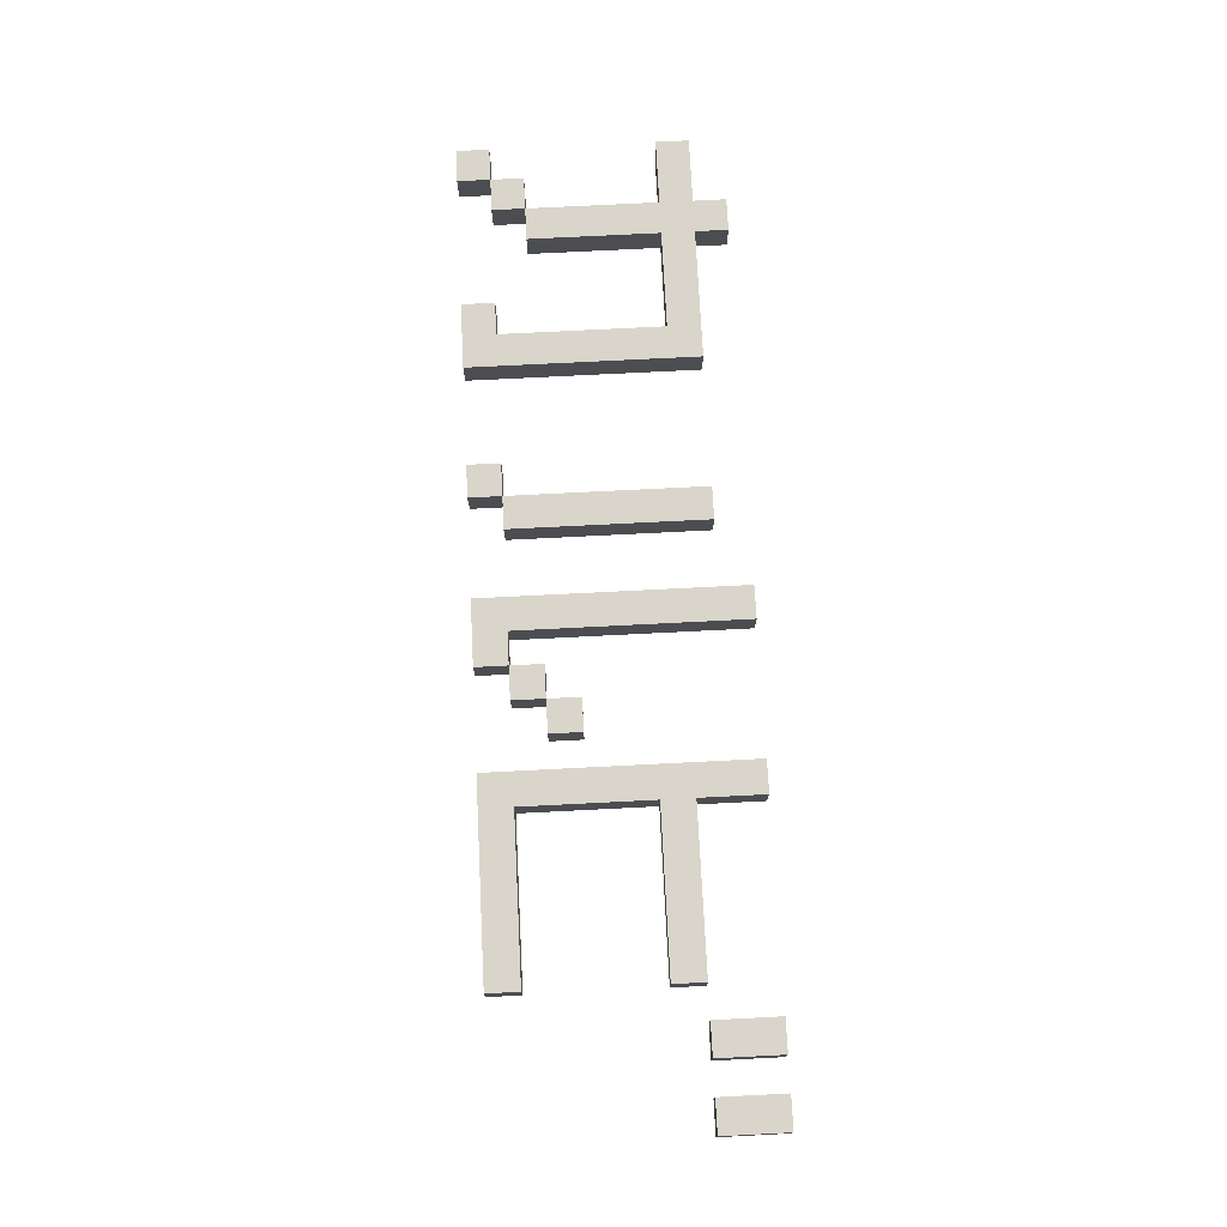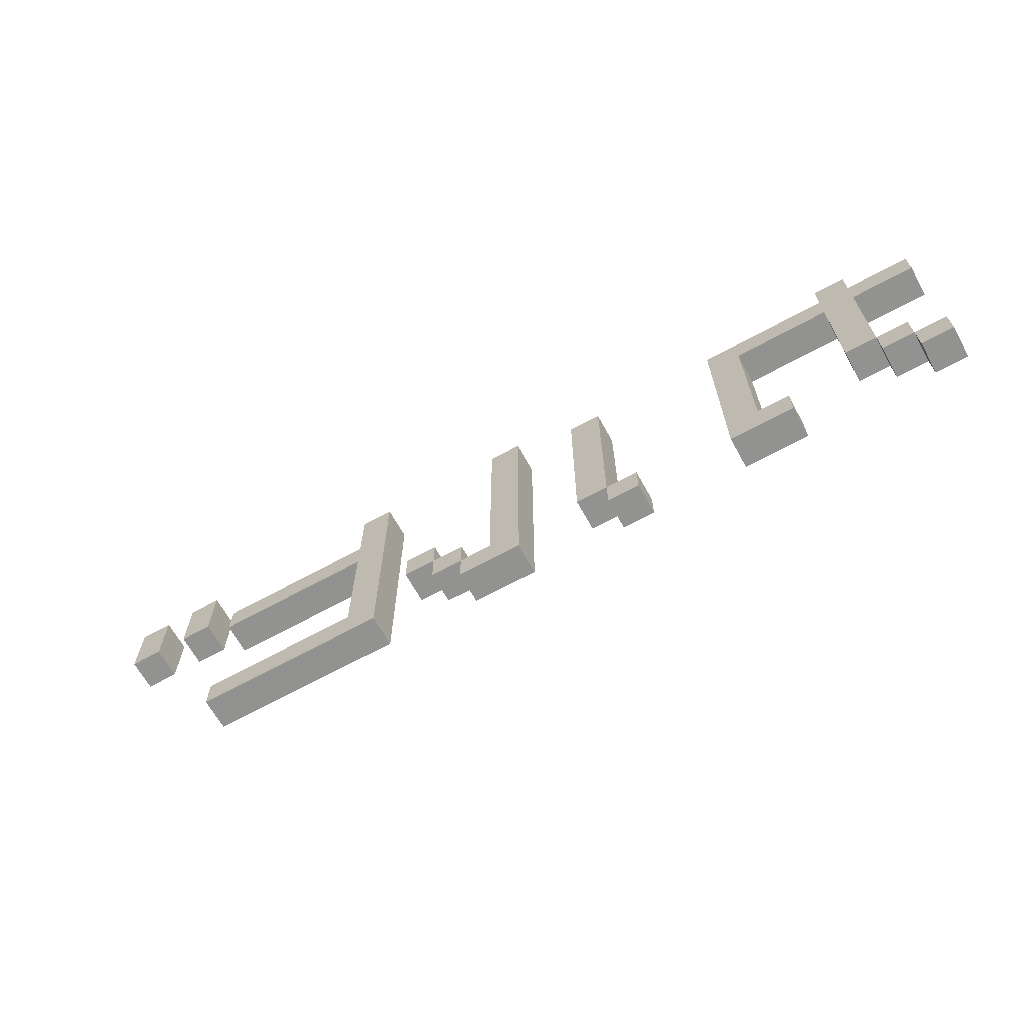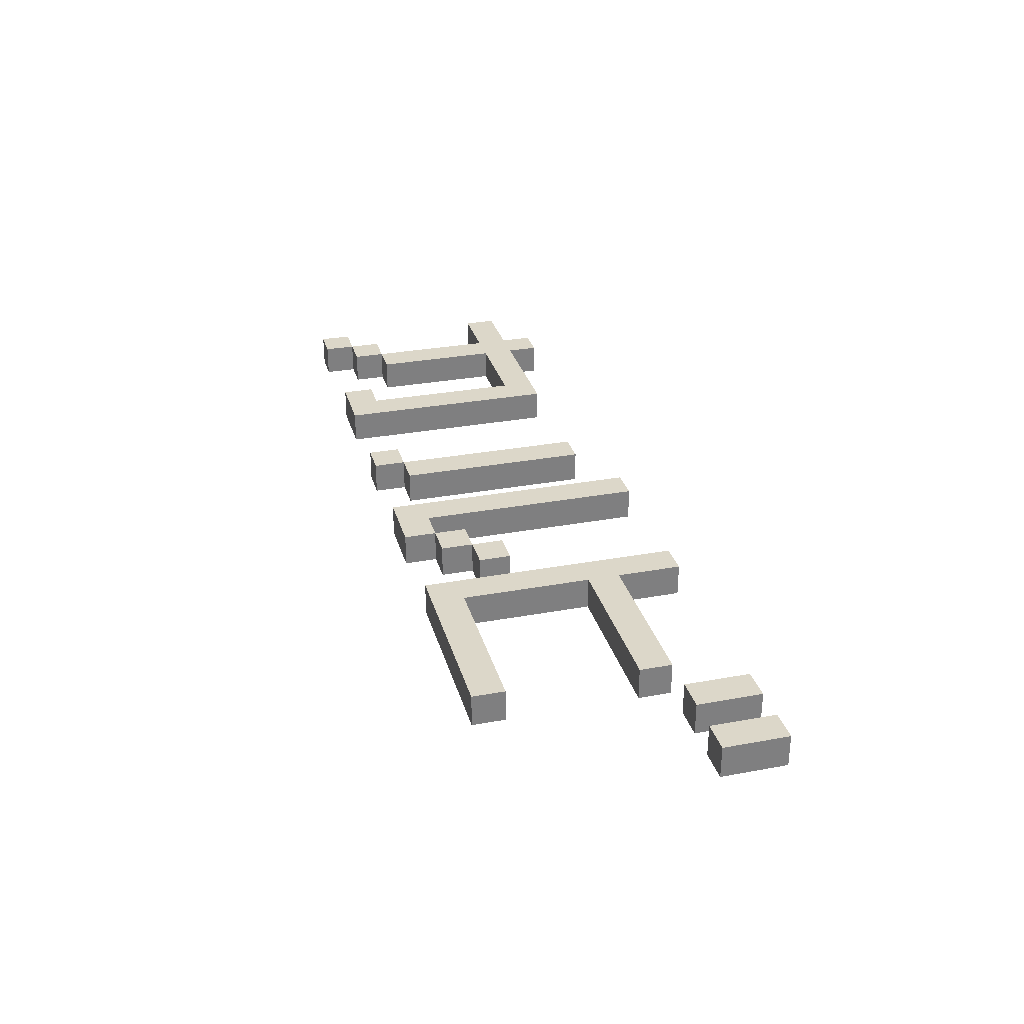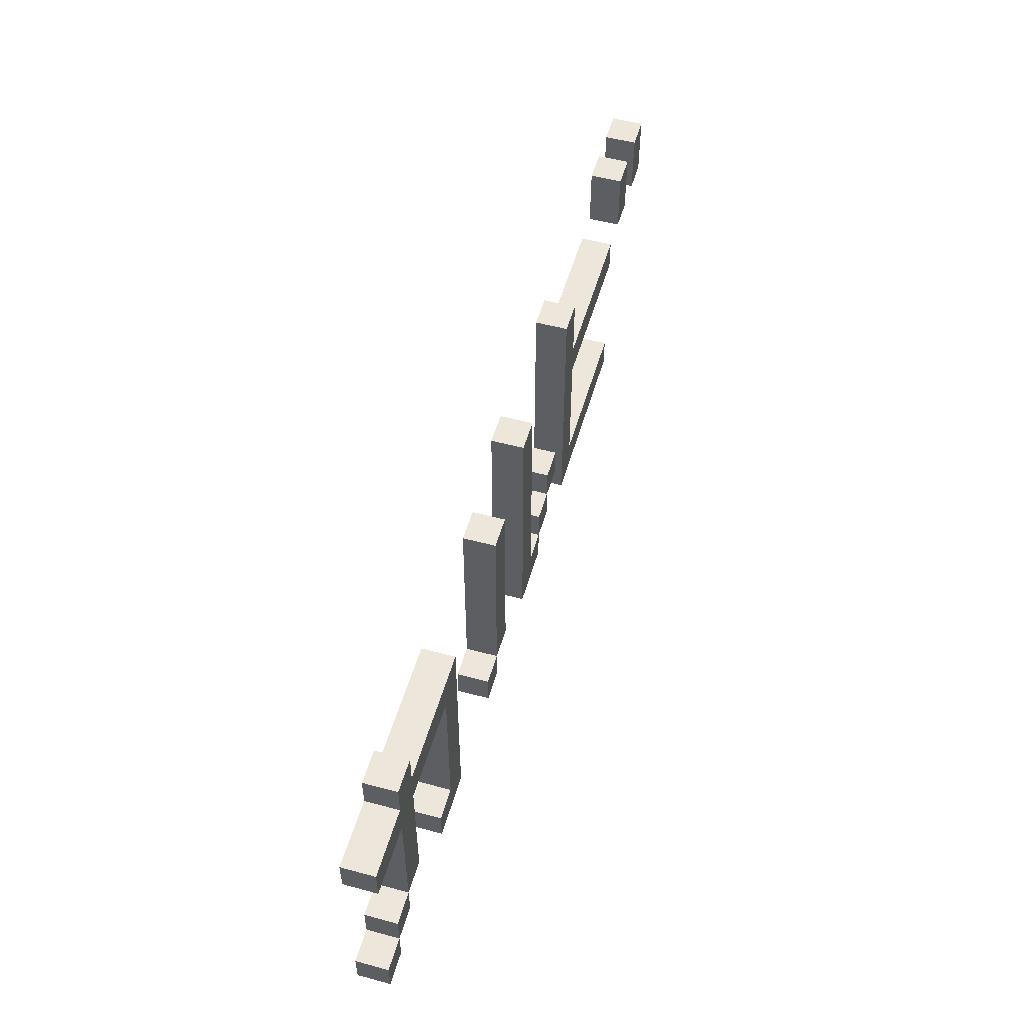
<metadata>
{"format":"obj","ext":"obj","renderer":"f3d","projection":"perspective","resolution":1024,"background":"white","views":[{"elev":74.2,"azim":87.1,"up":"+Z"},{"elev":-66.3,"azim":-151.1,"up":"+Y"},{"elev":30.3,"azim":75.0,"up":"+Z"},{"elev":53.0,"azim":-74.0,"up":"+Y"}]}
</metadata>
<code>
o
v -1.7 3.1 -1.9
v -1.7 3.1 -2
v -1.7 3.2 -1.9
v -1.7 3.2 -2
v -1.7 3.7 -1.9
v -1.7 3.7 -2
v -1.7 3.8 -1.9
v -1.7 3.8 -2
v -1.6 3.2 -1.9
v -1.6 3.2 -2
v -1.6 3.3 -1.9
v -1.6 3.3 -2
v -1.5 3.3 -1.9
v -1.5 3.3 -2
v -1.5 3.7 -1.9
v -1.5 3.7 -2
v -1.5 3.8 -1.9
v -1.5 3.8 -2
v -1.5 3.9 -1.9
v -1.5 3.9 -2
v -1.2 3.1 -1.9
v -1.2 3.1 -2
v -1.2 3.2 -1.9
v -1.2 3.2 -2
v -1.1 3.2 -1.9
v -1.1 3.2 -2
v -1.1 3.7 -1.9
v -1.1 3.7 -2
v -0.7 3.1 -1.9
v -0.7 3.1 -2
v -0.7 3.2 -1.9
v -0.7 3.2 -2
v -0.6 3.2 -1.9
v -0.6 3.2 -2
v -0.6 3.5 -1.9
v -0.6 3.5 -2
v -0.6 3.7 -1.9
v -0.6 3.7 -2
v -0.6 3.8 -1.9
v -0.6 3.8 -2
v -0.3 3.1 -1.9
v -0.3 3.1 -2
v -0.3 3.4 -1.9
v -0.3 3.4 -2
v -0.3 3.7 -1.9
v -0.3 3.7 -2
v -0.3 3.9 -1.9
v -0.3 3.9 -2
v -0.1 3.2 -1.9
v -0.1 3.2 -2
v -0.1 3.3 -1.9
v -0.1 3.3 -2
v 0 3.3 -1.9
v 0 3.3 -2
v 0 3.4 -1.9
v 0 3.4 -2
v 0.2 3.1 -1.9
v 0.2 3.1 -2
v 0.2 3.3 -1.9
v 0.2 3.3 -2
v 0.2 3.9 -1.9
v 0.2 3.9 -2
v 0.9 3.7 -1.9
v 0.9 3.7 -2
v 0.9 3.9 -1.9
v 0.9 3.9 -2
v 1.1 3.7 -1.9
v 1.1 3.7 -2
v 1.1 3.8 -1.9
v 1.1 3.8 -2
v 1.1 3.9 -1.9
v 1.1 3.9 -2
v -1.6 3.1 -1.9
v -1.6 3.1 -2
v -1.6 3.2 -1.9
v -1.6 3.2 -2
v -1.5 3.2 -1.9
v -1.5 3.2 -2
v -1.5 3.3 -1.9
v -1.5 3.3 -2
v -1.4 3.3 -1.9
v -1.4 3.3 -2
v -1.4 3.7 -1.9
v -1.4 3.7 -2
v -1.4 3.8 -1.9
v -1.4 3.8 -2
v -1.4 3.9 -1.9
v -1.4 3.9 -2
v -1 3.1 -1.9
v -1 3.1 -2
v -1 3.8 -1.9
v -1 3.8 -2
v -0.6 3.1 -1.9
v -0.6 3.1 -2
v -0.6 3.2 -1.9
v -0.6 3.2 -2
v -0.5 3.2 -1.9
v -0.5 3.2 -2
v -0.5 3.5 -1.9
v -0.5 3.5 -2
v -0.5 3.7 -1.9
v -0.5 3.7 -2
v -0.5 3.8 -1.9
v -0.5 3.8 -2
v -0.2 3.2 -1.9
v -0.2 3.2 -2
v -0.2 3.4 -1.9
v -0.2 3.4 -2
v -0.2 3.7 -1.9
v -0.2 3.7 -2
v -0.2 3.9 -1.9
v -0.2 3.9 -2
v -0.1 3.1 -1.9
v -0.1 3.1 -2
v -0.1 3.2 -1.9
v -0.1 3.2 -2
v 0 3.2 -1.9
v 0 3.2 -2
v 0 3.3 -1.9
v 0 3.3 -2
v 0.1 3.3 -1.9
v 0.1 3.3 -2
v 0.1 3.4 -1.9
v 0.1 3.4 -2
v 0.3 3.2 -1.9
v 0.3 3.2 -2
v 0.3 3.3 -1.9
v 0.3 3.3 -2
v 0.3 3.6 -1.9
v 0.3 3.6 -2
v 0.3 3.7 -1.9
v 0.3 3.7 -2
v 0.3 3.9 -1.9
v 0.3 3.9 -2
v 0.8 3.1 -1.9
v 0.8 3.1 -2
v 0.8 3.2 -1.9
v 0.8 3.2 -2
v 0.8 3.6 -1.9
v 0.8 3.6 -2
v 0.8 3.7 -1.9
v 0.8 3.7 -2
v 1 3.7 -1.9
v 1 3.7 -2
v 1 3.9 -1.9
v 1 3.9 -2
v 1.2 3.7 -1.9
v 1.2 3.7 -2
v 1.2 3.8 -1.9
v 1.2 3.8 -2
v 1.2 3.9 -1.9
v 1.2 3.9 -2
v -1.7 3.1 -1.9
v -1.7 3.2 -1.9
v -1.7 3.7 -1.9
v -1.7 3.8 -1.9
v -1.6 3.1 -1.9
v -1.6 3.2 -1.9
v -1.6 3.3 -1.9
v -1.5 3.2 -1.9
v -1.5 3.3 -1.9
v -1.5 3.7 -1.9
v -1.5 3.8 -1.9
v -1.5 3.9 -1.9
v -1.4 3.3 -1.9
v -1.4 3.7 -1.9
v -1.4 3.8 -1.9
v -1.4 3.9 -1.9
v -1.2 3.1 -1.9
v -1.2 3.2 -1.9
v -1.1 3.1 -1.9
v -1.1 3.2 -1.9
v -1.1 3.7 -1.9
v -1 3.1 -1.9
v -1 3.8 -1.9
v -0.7 3.1 -1.9
v -0.7 3.2 -1.9
v -0.6 3.1 -1.9
v -0.6 3.2 -1.9
v -0.6 3.5 -1.9
v -0.6 3.7 -1.9
v -0.6 3.8 -1.9
v -0.5 3.2 -1.9
v -0.5 3.5 -1.9
v -0.5 3.7 -1.9
v -0.5 3.8 -1.9
v -0.3 3.1 -1.9
v -0.3 3.4 -1.9
v -0.3 3.7 -1.9
v -0.3 3.9 -1.9
v -0.2 3.2 -1.9
v -0.2 3.4 -1.9
v -0.2 3.7 -1.9
v -0.2 3.9 -1.9
v -0.1 3.1 -1.9
v -0.1 3.2 -1.9
v -0.1 3.3 -1.9
v 0 3.2 -1.9
v 0 3.3 -1.9
v 0 3.4 -1.9
v 0.1 3.3 -1.9
v 0.1 3.4 -1.9
v 0.2 3.1 -1.9
v 0.2 3.3 -1.9
v 0.2 3.9 -1.9
v 0.3 3.2 -1.9
v 0.3 3.3 -1.9
v 0.3 3.6 -1.9
v 0.3 3.7 -1.9
v 0.3 3.9 -1.9
v 0.6 3.1 -1.9
v 0.6 3.2 -1.9
v 0.8 3.1 -1.9
v 0.8 3.2 -1.9
v 0.8 3.6 -1.9
v 0.8 3.7 -1.9
v 0.9 3.7 -1.9
v 0.9 3.9 -1.9
v 1 3.7 -1.9
v 1 3.9 -1.9
v 1.1 3.7 -1.9
v 1.1 3.8 -1.9
v 1.1 3.9 -1.9
v 1.2 3.7 -1.9
v 1.2 3.8 -1.9
v 1.2 3.9 -1.9
v -1.7 3.1 -2
v -1.7 3.2 -2
v -1.7 3.7 -2
v -1.7 3.8 -2
v -1.6 3.1 -2
v -1.6 3.2 -2
v -1.6 3.3 -2
v -1.5 3.2 -2
v -1.5 3.3 -2
v -1.5 3.7 -2
v -1.5 3.8 -2
v -1.5 3.9 -2
v -1.4 3.3 -2
v -1.4 3.7 -2
v -1.4 3.8 -2
v -1.4 3.9 -2
v -1.2 3.1 -2
v -1.2 3.2 -2
v -1.1 3.1 -2
v -1.1 3.2 -2
v -1.1 3.7 -2
v -1 3.1 -2
v -1 3.8 -2
v -0.7 3.1 -2
v -0.7 3.2 -2
v -0.6 3.1 -2
v -0.6 3.2 -2
v -0.6 3.5 -2
v -0.6 3.7 -2
v -0.6 3.8 -2
v -0.5 3.2 -2
v -0.5 3.5 -2
v -0.5 3.7 -2
v -0.5 3.8 -2
v -0.3 3.1 -2
v -0.3 3.4 -2
v -0.3 3.7 -2
v -0.3 3.9 -2
v -0.2 3.2 -2
v -0.2 3.4 -2
v -0.2 3.7 -2
v -0.2 3.9 -2
v -0.1 3.1 -2
v -0.1 3.2 -2
v -0.1 3.3 -2
v 0 3.2 -2
v 0 3.3 -2
v 0 3.4 -2
v 0.1 3.3 -2
v 0.1 3.4 -2
v 0.2 3.1 -2
v 0.2 3.3 -2
v 0.2 3.9 -2
v 0.3 3.2 -2
v 0.3 3.3 -2
v 0.3 3.6 -2
v 0.3 3.7 -2
v 0.3 3.9 -2
v 0.6 3.1 -2
v 0.6 3.2 -2
v 0.8 3.1 -2
v 0.8 3.2 -2
v 0.8 3.6 -2
v 0.8 3.7 -2
v 0.9 3.7 -2
v 0.9 3.9 -2
v 1 3.7 -2
v 1 3.9 -2
v 1.1 3.7 -2
v 1.1 3.8 -2
v 1.1 3.9 -2
v 1.2 3.7 -2
v 1.2 3.8 -2
v 1.2 3.9 -2
v -1.7 3.1 -1.9
v -1.6 3.1 -1.9
v -1.2 3.1 -1.9
v -1.1 3.1 -1.9
v -1 3.1 -1.9
v -0.7 3.1 -1.9
v -0.6 3.1 -1.9
v -0.3 3.1 -1.9
v -0.1 3.1 -1.9
v 0.2 3.1 -1.9
v 0.6 3.1 -1.9
v 0.8 3.1 -1.9
v -1.7 3.1 -2
v -1.6 3.1 -2
v -1.2 3.1 -2
v -1.1 3.1 -2
v -1 3.1 -2
v -0.7 3.1 -2
v -0.6 3.1 -2
v -0.3 3.1 -2
v -0.1 3.1 -2
v 0.2 3.1 -2
v 0.6 3.1 -2
v 0.8 3.1 -2
v -1.6 3.2 -1.9
v -1.5 3.2 -1.9
v -0.6 3.2 -1.9
v -0.5 3.2 -1.9
v -0.1 3.2 -1.9
v 0 3.2 -1.9
v -1.6 3.2 -2
v -1.5 3.2 -2
v -0.6 3.2 -2
v -0.5 3.2 -2
v -0.1 3.2 -2
v 0 3.2 -2
v -1.5 3.3 -1.9
v -1.4 3.3 -1.9
v 0 3.3 -1.9
v 0.1 3.3 -1.9
v -1.5 3.3 -2
v -1.4 3.3 -2
v 0 3.3 -2
v 0.1 3.3 -2
v 0.3 3.6 -1.9
v 0.8 3.6 -1.9
v 0.3 3.6 -2
v 0.8 3.6 -2
v -1.7 3.7 -1.9
v -1.5 3.7 -1.9
v -1.4 3.7 -1.9
v -1.1 3.7 -1.9
v 0.9 3.7 -1.9
v 1 3.7 -1.9
v 1.1 3.7 -1.9
v 1.2 3.7 -1.9
v -1.7 3.7 -2
v -1.5 3.7 -2
v -1.4 3.7 -2
v -1.1 3.7 -2
v 0.9 3.7 -2
v 1 3.7 -2
v 1.1 3.7 -2
v 1.2 3.7 -2
v -1.7 3.2 -1.9
v -1.6 3.2 -1.9
v -1.2 3.2 -1.9
v -1.1 3.2 -1.9
v -0.7 3.2 -1.9
v -0.6 3.2 -1.9
v -0.2 3.2 -1.9
v -0.1 3.2 -1.9
v 0.3 3.2 -1.9
v 0.6 3.2 -1.9
v 0.8 3.2 -1.9
v -1.7 3.2 -2
v -1.6 3.2 -2
v -1.2 3.2 -2
v -1.1 3.2 -2
v -0.7 3.2 -2
v -0.6 3.2 -2
v -0.2 3.2 -2
v -0.1 3.2 -2
v 0.3 3.2 -2
v 0.6 3.2 -2
v 0.8 3.2 -2
v -1.6 3.3 -1.9
v -1.5 3.3 -1.9
v -0.1 3.3 -1.9
v 0 3.3 -1.9
v -1.6 3.3 -2
v -1.5 3.3 -2
v -0.1 3.3 -2
v 0 3.3 -2
v 0 3.4 -1.9
v 0.1 3.4 -1.9
v 0 3.4 -2
v 0.1 3.4 -2
v 0.3 3.7 -1.9
v 0.8 3.7 -1.9
v 0.3 3.7 -2
v 0.8 3.7 -2
v -1.7 3.8 -1.9
v -1.5 3.8 -1.9
v -1.4 3.8 -1.9
v -1 3.8 -1.9
v -0.6 3.8 -1.9
v -0.5 3.8 -1.9
v -1.7 3.8 -2
v -1.5 3.8 -2
v -1.4 3.8 -2
v -1 3.8 -2
v -0.6 3.8 -2
v -0.5 3.8 -2
v -1.5 3.9 -1.9
v -1.4 3.9 -1.9
v -0.3 3.9 -1.9
v -0.2 3.9 -1.9
v 0.2 3.9 -1.9
v 0.3 3.9 -1.9
v 0.9 3.9 -1.9
v 1 3.9 -1.9
v 1.1 3.9 -1.9
v 1.2 3.9 -1.9
v -1.5 3.9 -2
v -1.4 3.9 -2
v -0.3 3.9 -2
v -0.2 3.9 -2
v 0.2 3.9 -2
v 0.3 3.9 -2
v 0.9 3.9 -2
v 1 3.9 -2
v 1.1 3.9 -2
v 1.2 3.9 -2
f 3 2 1
f 4 2 3
f 7 6 5
f 8 6 7
f 11 10 9
f 12 10 11
f 15 14 13
f 16 14 15
f 19 18 17
f 20 18 19
f 23 22 21
f 24 22 23
f 27 26 25
f 28 26 27
f 31 30 29
f 32 30 31
f 35 34 33
f 36 34 35
f 37 36 35
f 38 36 37
f 39 38 37
f 40 38 39
f 43 42 41
f 44 42 43
f 45 44 43
f 46 44 45
f 47 46 45
f 48 46 47
f 51 50 49
f 52 50 51
f 55 54 53
f 56 54 55
f 59 58 57
f 60 58 59
f 61 60 59
f 62 60 61
f 65 64 63
f 66 64 65
f 69 68 67
f 70 68 69
f 71 70 69
f 72 70 71
f 73 74 75
f 75 74 76
f 77 78 79
f 79 78 80
f 81 82 83
f 83 82 84
f 85 86 87
f 87 86 88
f 89 90 91
f 91 90 92
f 93 94 95
f 95 94 96
f 97 98 99
f 99 98 100
f 99 100 101
f 101 100 102
f 101 102 103
f 103 102 104
f 105 106 107
f 107 106 108
f 107 108 109
f 109 108 110
f 109 110 111
f 111 110 112
f 113 114 115
f 115 114 116
f 117 118 119
f 119 118 120
f 121 122 123
f 123 122 124
f 125 126 127
f 127 126 128
f 127 128 129
f 129 128 130
f 131 132 133
f 133 132 134
f 135 136 137
f 137 136 138
f 139 140 141
f 141 140 142
f 143 144 145
f 145 144 146
f 147 148 149
f 149 148 150
f 149 150 151
f 151 150 152
f 157 154 153
f 158 154 157
f 160 159 158
f 161 159 160
f 162 156 155
f 163 156 162
f 165 162 161
f 166 164 163
f 166 162 165
f 166 163 162
f 167 164 166
f 168 164 167
f 171 170 169
f 172 170 171
f 173 167 166
f 174 172 171
f 174 173 172
f 175 167 173
f 175 173 174
f 178 177 176
f 179 177 178
f 183 180 179
f 184 181 180
f 184 180 183
f 185 182 181
f 185 181 184
f 186 182 185
f 191 188 187
f 192 189 188
f 192 188 191
f 193 190 189
f 193 189 192
f 194 190 193
f 195 191 187
f 196 191 195
f 198 197 196
f 199 197 198
f 201 200 199
f 202 200 201
f 206 204 203
f 207 205 204
f 207 204 206
f 208 205 207
f 209 205 208
f 210 205 209
f 211 206 203
f 212 206 211
f 213 212 211
f 214 212 213
f 215 209 208
f 216 209 215
f 219 218 217
f 220 218 219
f 224 222 221
f 225 223 222
f 225 222 224
f 226 223 225
f 227 228 231
f 231 228 232
f 232 233 234
f 234 233 235
f 229 230 236
f 236 230 237
f 235 236 239
f 237 238 240
f 239 236 240
f 236 237 240
f 240 238 241
f 241 238 242
f 243 244 245
f 245 244 246
f 240 241 247
f 245 246 248
f 246 247 248
f 247 241 249
f 248 247 249
f 250 251 252
f 252 251 253
f 253 254 257
f 254 255 258
f 257 254 258
f 255 256 259
f 258 255 259
f 259 256 260
f 261 262 265
f 262 263 266
f 265 262 266
f 263 264 267
f 266 263 267
f 267 264 268
f 261 265 269
f 269 265 270
f 270 271 272
f 272 271 273
f 273 274 275
f 275 274 276
f 277 278 280
f 278 279 281
f 280 278 281
f 281 279 282
f 282 279 283
f 283 279 284
f 277 280 285
f 285 280 286
f 285 286 287
f 287 286 288
f 282 283 289
f 289 283 290
f 291 292 293
f 293 292 294
f 295 296 298
f 296 297 299
f 298 296 299
f 299 297 300
f 313 302 301
f 314 302 313
f 315 304 303
f 316 305 304
f 316 304 315
f 317 305 316
f 318 307 306
f 319 307 318
f 320 309 308
f 321 309 320
f 322 311 310
f 323 312 311
f 323 311 322
f 324 312 323
f 331 326 325
f 332 326 331
f 333 328 327
f 334 328 333
f 335 330 329
f 336 330 335
f 341 338 337
f 342 338 341
f 343 340 339
f 344 340 343
f 347 346 345
f 348 346 347
f 357 350 349
f 358 350 357
f 359 352 351
f 360 352 359
f 361 354 353
f 362 354 361
f 363 356 355
f 364 356 363
f 365 366 376
f 376 366 377
f 367 368 378
f 378 368 379
f 369 370 380
f 380 370 381
f 371 372 382
f 382 372 383
f 373 374 384
f 374 375 385
f 384 374 385
f 385 375 386
f 387 388 391
f 391 388 392
f 389 390 393
f 393 390 394
f 395 396 397
f 397 396 398
f 399 400 401
f 401 400 402
f 403 404 409
f 409 404 410
f 405 406 411
f 411 406 412
f 407 408 413
f 413 408 414
f 415 416 425
f 425 416 426
f 417 418 427
f 427 418 428
f 419 420 429
f 429 420 430
f 421 422 431
f 431 422 432
f 423 424 433
f 433 424 434

</code>
